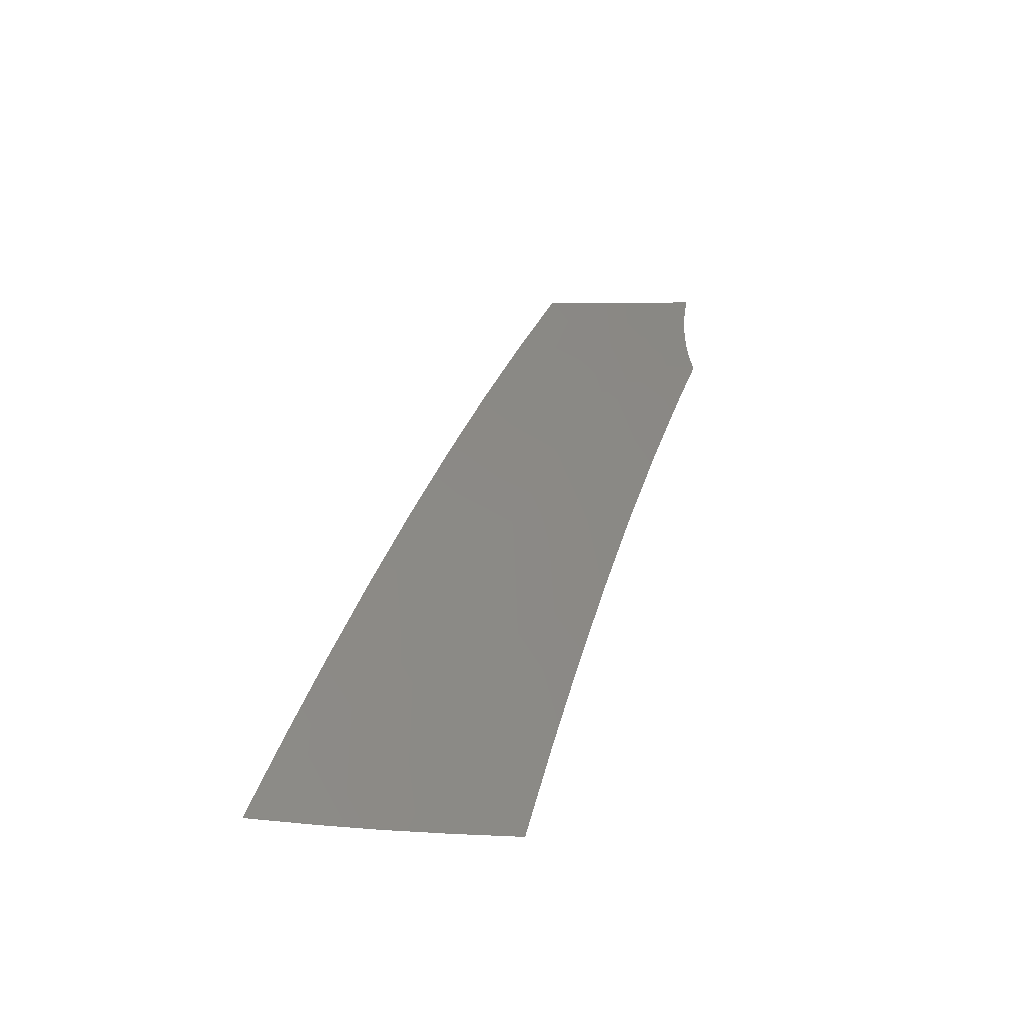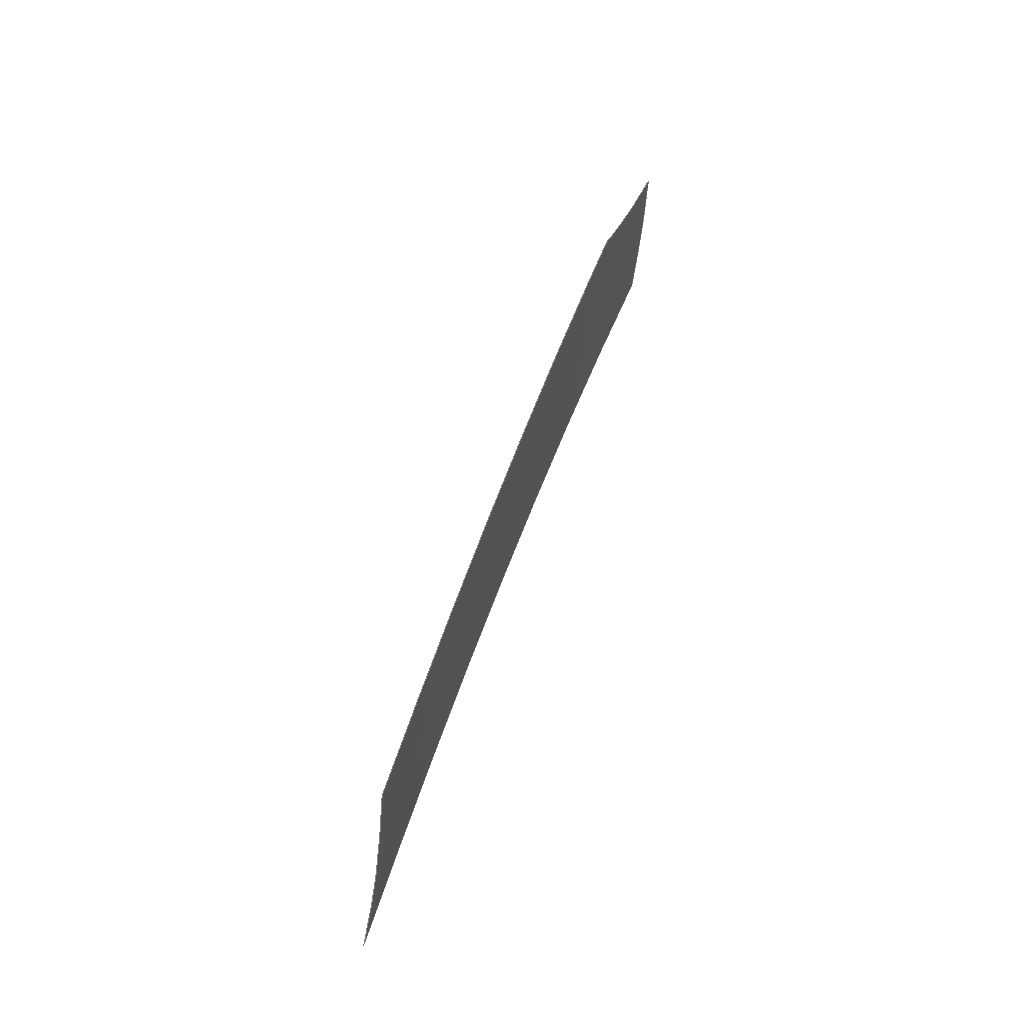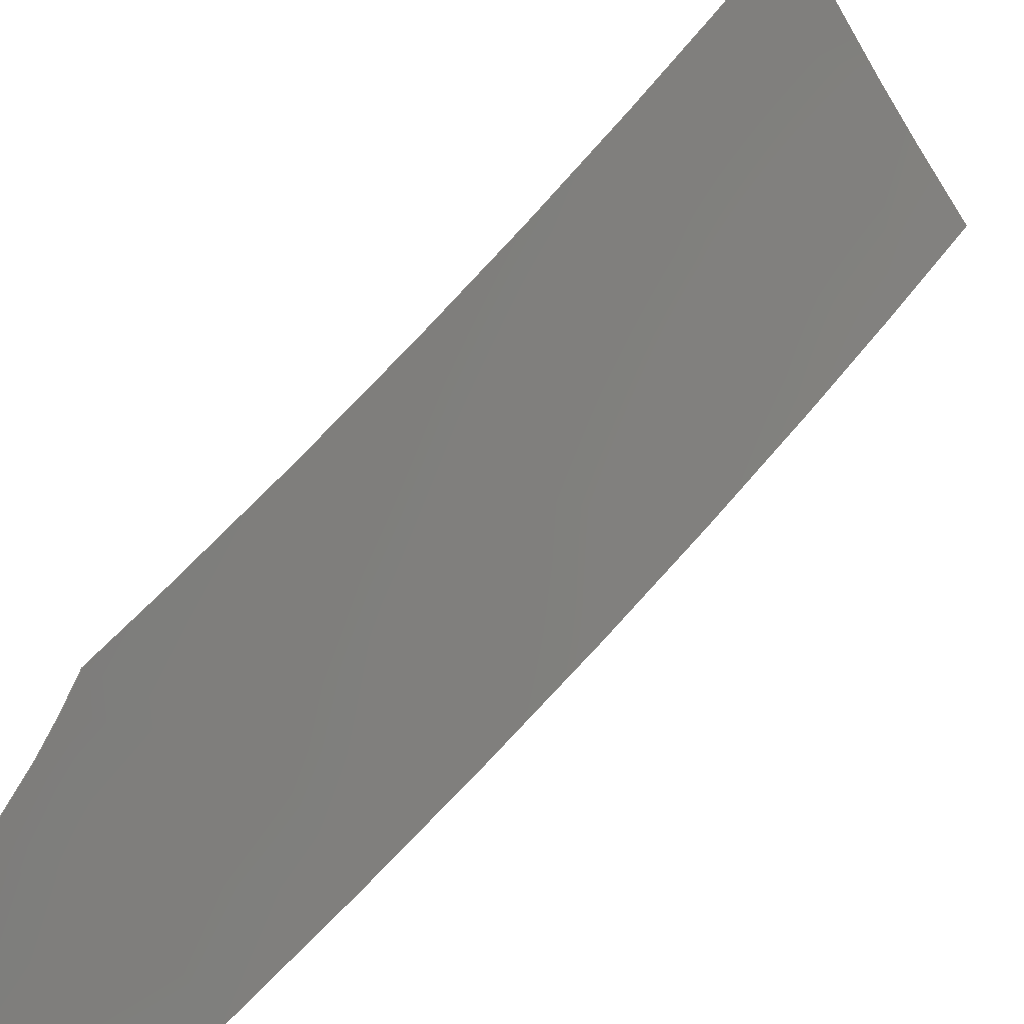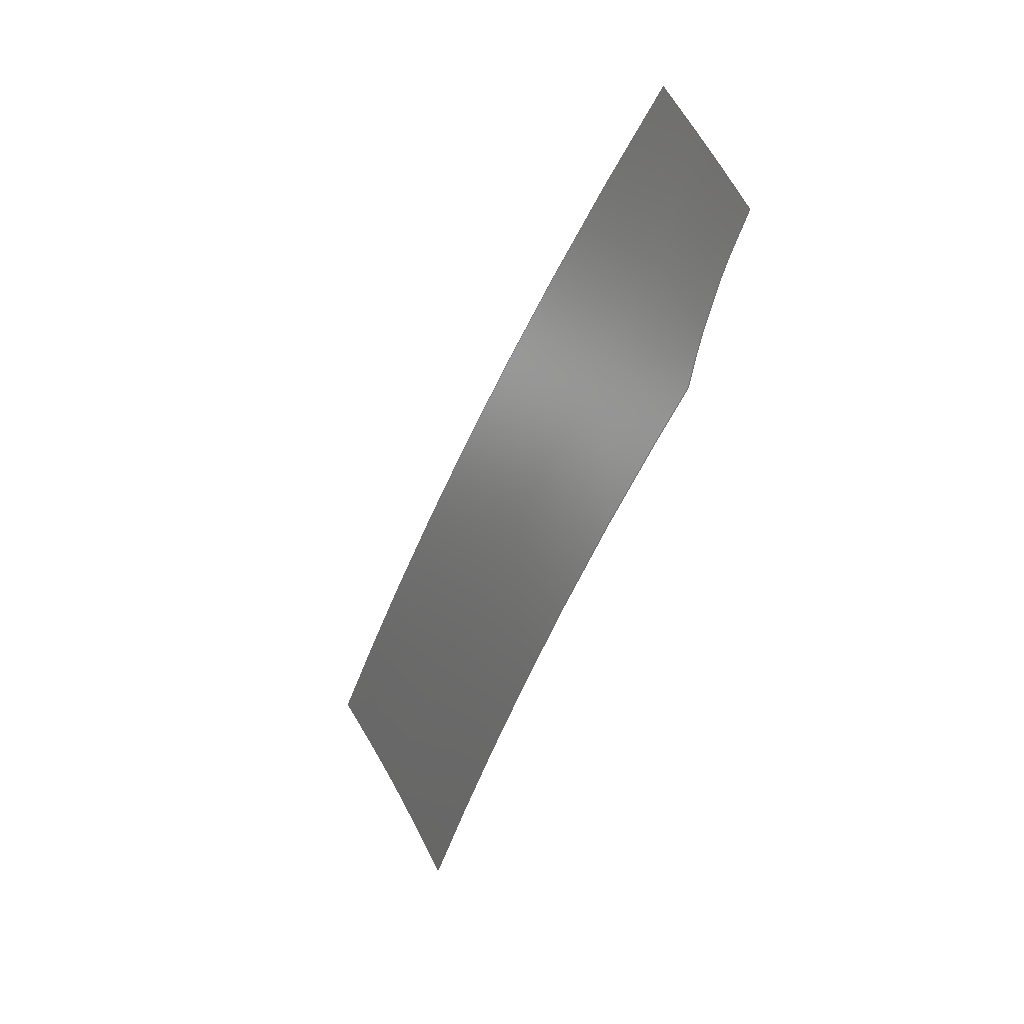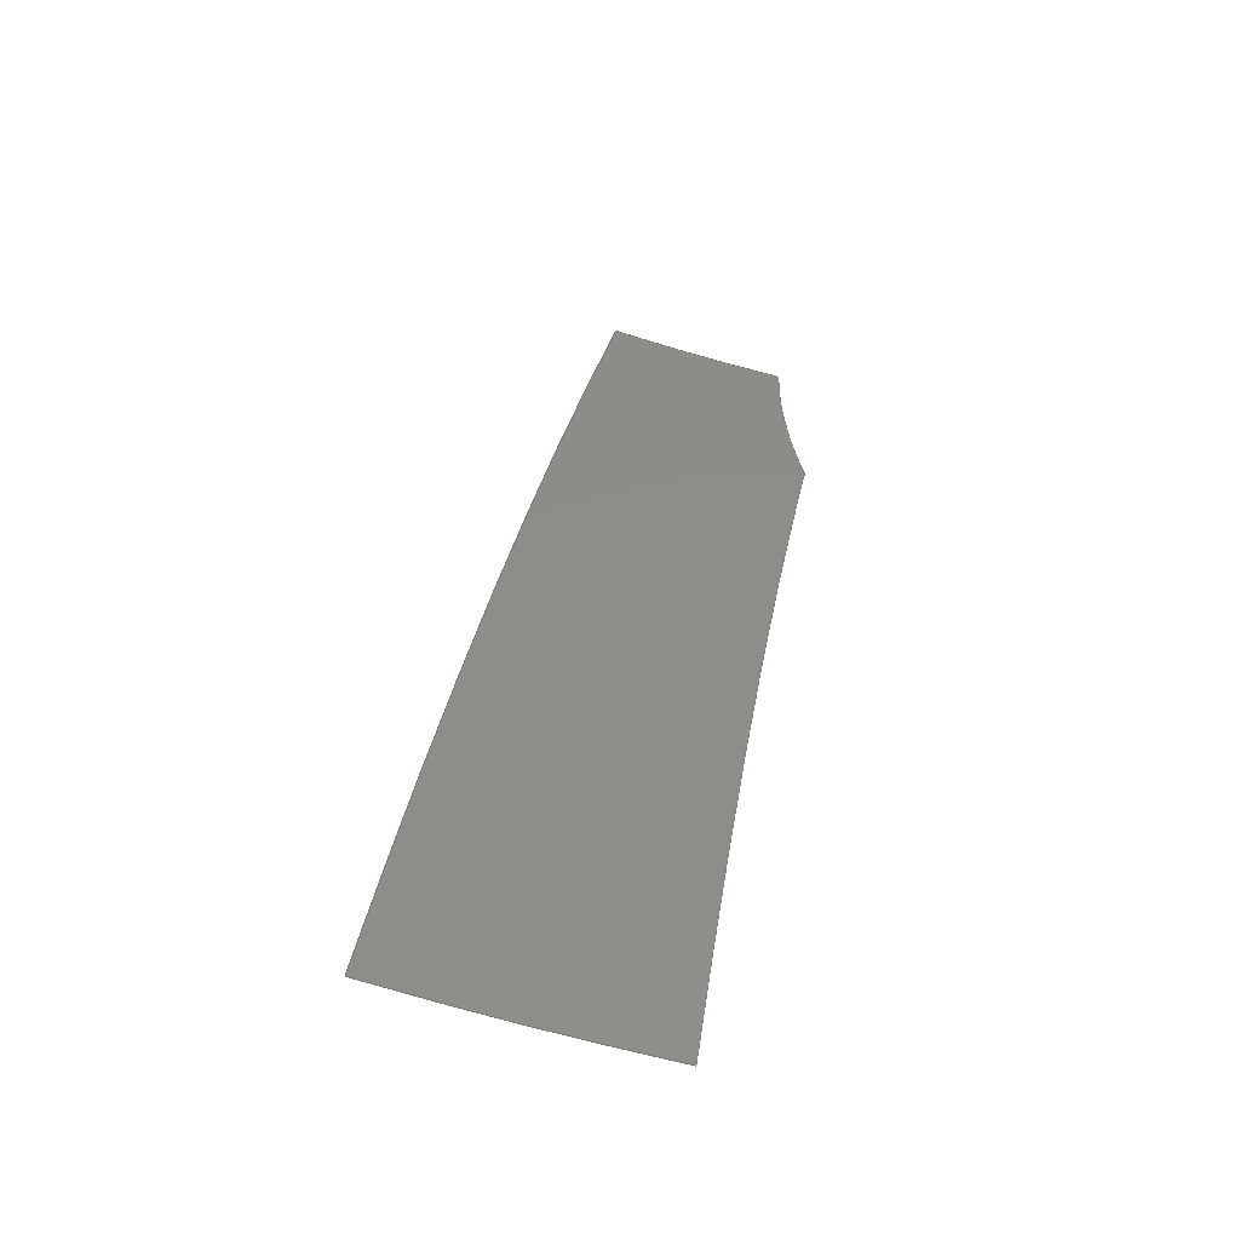
<metadata>
{"format":"iges","ext":"igs","renderer":"f3d","projection":"perspective","resolution":1024,"background":"white","views":[{"elev":-39.7,"azim":-41.9,"up":"+Y"},{"elev":-52.5,"azim":29.1,"up":"+Y"},{"elev":53.0,"azim":-164.9,"up":"+Z"},{"elev":37.2,"azim":8.7,"up":"+Y"},{"elev":-33.8,"azim":-63.8,"up":"+Y"}]}
</metadata>
<code>
START RECORD GO HERE
,,27HCASCADE IGES processor V3,6Hs3igs,
57HIBM CATIA IGES - CATIA SOLUTIONS V4RELEASE 1.9 REFRESH 01,
40HCATIA SOLUTIONS V4RELEASE 1.9 REFRESH 01,32,75,6,75,15,,1,2,2HMM,
1000,1,13H9.905e+05,0.001,1e+04,3Hcky,,9,0,13H9.905e+05;
     144       1       0       2       0       0       0       000000001
     144     200       3       1       0                  FAC409    1660
     128       2       0       2       0       0       0       001010001
     128     200       7      87       0                  SUR306    1660
     406      89       0       0       0       0       0       000000301
     406       0       0       1    6007                PROP6007       0
     142      90       0       1       0       0       0       000010501
     142     200       3       1       0                  FAC409    1668
     102      91       0       0       0       0       0       000010501
     102       0       0       1       0                  FAC409    1667
     126      92       0       1       0       0       0       000010501
     126     200       3       3       0                  FAC409    1662
     126      95       0       1       0       0       0       000010501
     126     200       3       8       0                  FAC409    1663
     126     103       0       1       0       0       0       000010501
     126     200       3       2       0                  FAC409    1664
     126     105       0       1       0       0       0       000010501
     126     200       3       2       0                  FAC409    1665
     126     107       0       1       0       0       0       000010501
     126     200       3      11       0                  FAC409    1666
     102     118       0       0       0       0       0       000010000
     102       0       0       1       0                  FAC409    1668
     126     119       0       1       0       0       0       000010001
     126     200       8      13       0                 CRV3379    1668
     126     132       0       1       0       0       0       000010001
     126     200       8       7       0                 CRV3380    1669
     126     139       0       1       0       0       0       000010001
     126     200       8      13       0                 CRV3382    1670
     126     152       0       1       0       0       0       000010001
     126     200       8       7       0                 CRV3384    1671
     126     159       0       1       0       0       0       000010001
     126     200       8      12       0                 CRV3385    1672
     406     171       0       0       0       0       0       000000301
     406       0       0       1    6007                PROP6007       0
144,3,1,0,7,0,1,33;                                              0000001
128,15,10,5,5,0,0,1,0,0,0,0,0,0,0,0,1,1,1,2,       0000003
2,2,3.001,3.001,3.001,3.001,4.001,4.001,   0000003
4.001,4.001,4.001,4.001,0,0,0,0,0,0,1,1,1,1,   0000003
1,2,2,2,2,2,2,1,1,1,1,1,1,1,1,1,1,1,1,1,1,  0000003
1,1,1,1,1,1,1,1,1,1,1,1,1,1,1,1,1,1,1,1,1,  0000003
1,1,1,1,1,1,1,1,1,1,1,1,1,1,1,1,1,1,1,1,1,  0000003
1,1,1,1,1,1,1,1,1,1,1,1,1,1,1,1,1,1,1,1,1,  0000003
1,1,1,1,1,1,1,1,1,1,1,1,1,1,1,1,1,1,1,1,1,  0000003
1,1,1,1,1,1,1,1,1,1,1,1,1,1,1,1,1,1,1,1,1,  0000003
1,1,1,1,1,1,1,1,1,1,1,1,1,1,1,1,1,1,1,1,1,  0000003
1,1,1,1,1,1,1,1,1,1,1,1,1,1,1,1,1,1,1,1,1,  0000003
1,1,1,1,1,1,1,1,1,1,1,1,1,1,1,-838.3,507.7,   0000003
345.7,-840.4,503.2,345.5,-842.4,498.7,345.3,       0000003
-844.4,494.1,345.1,-848.3,484.9,344.8,-852,       0000003
475.7,344.6,-853.8,471,344.5,-857.3,461.7,       0000003
344.3,-860.7,452.3,344.1,-862.3,447.6,344,       0000003
-863.9,442.9,343.9,-867.1,433.4,343.8,-868.6,       0000003
428.7,343.7,-870.1,423.9,343.7,-871.6,419.1,        0000003
343.6,-873,414.4,343.6,-839.5,508.3,343.7,       0000003
-841.6,503.8,343.5,-843.7,499.3,343.3,-845.7,       0000003
494.7,343.1,-849.6,485.5,342.8,-853.3,476.2,       0000003
342.5,-855.1,471.6,342.4,-858.7,462.2,342.2,       0000003
-862.1,452.8,341.9,-863.7,448.1,341.9,-865.3,       0000003
443.4,341.8,-868.5,433.9,341.6,-870.1,429.2,        0000003
341.5,-871.6,424.4,341.4,-873.1,419.6,341.4,        0000003
-874.5,414.9,341.3,-840.7,508.9,341.7,-842.8,       0000003
504.4,341.5,-844.9,499.8,341.3,-846.9,495.3,       0000003
341.1,-850.8,486.1,340.8,-854.6,476.8,340.5,         0000003
-856.4,472.1,340.3,-860,462.8,340,-863.4,      0000003
453.4,339.8,-865.1,448.6,339.7,-866.7,443.9,339.6, 0000003
-869.9,434.4,339.4,-871.5,429.7,339.3,-873.1,       0000003
424.9,339.2,-874.6,420.2,339.1,-876,415.4,       0000003
339,-841.9,509.5,339.7,-844,505,339.4,        0000003
-846.1,500.4,339.3,-848.1,495.8,339.1,-852.1,       0000003
486.6,338.7,-855.9,477.3,338.4,-857.7,472.7,       0000003
338.2,-861.3,463.3,338,-864.8,453.9,337.7,       0000003
-866.5,449.2,337.6,-868.2,444.5,337.4,-871.4,      0000003
435,337.2,-873,430.2,337.1,-874.6,425.4,       0000003
337,-876.1,420.7,336.9,-877.6,415.9,336.8,       0000003
-843.1,510.1,337.7,-845.2,505.6,337.5,-847.3,      0000003
501,337.3,-849.4,496.4,337.1,-853.4,487.2,        0000003
336.7,-857.2,477.9,336.4,-859.1,473.3,336.2,       0000003
-862.7,463.9,335.9,-866.2,454.5,335.6,-867.9,      0000003
449.7,335.4,-869.6,445,335.3,-872.9,435.5,       0000003
335,-874.5,430.7,334.9,-876.1,426,334.8,       0000003
-877.6,421.2,334.7,-879.2,416.4,334.6,-844.3,510.8, 0000003
335.7,-846.5,506.2,335.5,-848.6,501.6,335.3,        0000003
-850.7,497,335.1,-854.7,487.8,334.7,-858.5,478.5, 0000003
334.3,-860.4,473.8,334.2,-864.1,464.5,333.8,       0000003
-867.7,455,333.5,-869.4,450.3,333.4,-871.1,       0000003
445.6,333.2,-874.4,436.1,332.9,-876,431.3,        0000003
332.8,-877.6,426.5,332.6,-879.2,421.7,332.5,        0000003
-880.8,416.9,332.3,-845.6,511.4,333.7,-847.7,      0000003
506.8,333.5,-849.9,502.2,333.3,-851.9,497.7,       0000003
333.1,-856,488.4,332.7,-859.9,479.1,332.3,         0000003
-861.8,474.4,332.1,-865.5,465,331.8,-869.1,      0000003
455.6,331.4,-870.8,450.9,331.3,-872.6,446.1,        0000003
331.1,-875.9,436.6,330.8,-877.6,431.8,330.6,         0000003
-879.2,427,330.5,-880.8,422.3,330.3,-882.4,       0000003
417.5,330.2,-846.8,512,331.8,-849,507.4,331.6, 0000003
-851.1,502.9,331.4,-853.2,498.3,331.2,-857.3,      0000003
489,330.7,-861.3,479.7,330.3,-863.2,475,        0000003
330.1,-867,465.6,329.8,-870.6,456.2,329.4,-872.3, 0000003
451.4,329.2,-874.1,446.7,329,-877.5,437.2,        0000003
328.7,-879.2,432.4,328.5,-880.8,427.6,328.3,       0000003
-882.4,422.8,328.1,-884,418,328,-848.1,      0000003
512.6,329.9,-850.3,508.1,329.7,-852.5,503.5,       0000003
329.4,-854.6,498.9,329.2,-858.7,489.6,328.8,        0000003
-862.7,480.3,328.4,-864.6,475.6,328.2,-868.4,466.2,  0000003
327.8,-872.1,456.8,327.4,-873.9,452,327.2,       0000003
-875.6,447.3,327,-879.1,437.7,326.6,-880.8,432.9, 0000003
326.4,-882.4,428.2,326.2,-884,423.4,326,        0000003
-885.6,418.5,325.8,-849.4,513.3,328,-851.6,      0000003
508.7,327.7,-853.8,504.1,327.5,-855.9,499.5,       0000003
327.3,-860.1,490.3,326.9,-864.1,480.9,326.4,       0000003
-866,476.2,326.2,-869.9,466.8,325.8,-873.6,        0000003
457.4,325.3,-875.4,452.6,325.1,-877.2,447.9,       0000003
324.9,-880.7,438.3,324.5,-882.4,433.5,324.3,       0000003
-884.1,428.7,324.1,-885.7,423.9,323.9,-887.3,        0000003
419.1,323.7,-850.7,513.9,326,-852.9,509.4,       0000003
325.8,-855.1,504.8,325.6,-857.3,500.2,325.4,       0000003
-861.5,490.9,324.9,-865.5,481.5,324.5,-867.5,       0000003
476.9,324.2,-871.4,467.4,323.8,-875.1,458,323.3, 0000003
-876.9,453.2,323.1,-878.7,448.4,322.9,-882.3,       0000003
438.9,322.4,-884,434.1,322.2,-885.7,429.3,       0000003
322,-887.4,424.5,321.8,-889,419.6,321.6,0,     0000003
4.001,0,2,0,1,5;                                             0000003
406,2,1,1,0,0;                                                   0000005
142,0,3,9,21,0;                                                  0000007
102,5,11,13,15,17,19;                                            0000009
126,4,1,1,0,1,0,0,0,1,2,3,4,4,1,1,1,1,1,0.7103,0,  0000011
0,1,0,0,2,0,0,3.001,0,0,3.89,0,0,0,4,0,   0000011
0,1;                                                           0000011
126,15,5,1,0,1,0,0,0,0,0,0,0,1,1,1,1,1,2,2,2,2,   0000013
2,3,3,3,3,3,3,1,1,1,1,1,1,1,1,1,1,1,1,1,1,  0000013
1,1,3.89,-2.776e-17,0,3.89,0.0998,0,3.89,    0000013
0.1996,0,3.89,0.2994,0,3.89,0.3992,0,3.89,     0000013
0.499,0,3.89,0.5992,0,3.89,0.6994,0,3.89,     0000013
0.7996,0,3.89,0.8998,0,3.89,1,0,3.89,1.2,0,    0000013
3.89,1.4,0,3.89,1.6,0,3.89,1.8,0,3.89,2,0,0,   0000013
3,0,0,1;                                                     0000013
126,4,1,1,0,1,0,0,0,1,2,3,4,4,1,1,1,1,1,3.89,2,  0000015
0,3.001,2,0,2,2,0,1,2,0,0,2,0,0,4,0,0,1;  0000015
126,2,1,1,0,1,0,0,0,1,2,2,1,1,1,0,2,0,0,1,0,0,    0000017
0.4686,0,0,2,0,0,1;                                      0000017
126,20,5,1,0,1,0,0,0,0,0,0,0,1,1,1,1,1,2,2,2,2,   0000019
2,3,3,3,3,3,4,4,4,4,4,4,1,1,1,1,1,1,1,1,1,  0000019
1,1,1,1,1,1,1,1,1,1,1,1,9.317e-10,0.4686,0,     0000019
0.03934,0.4535,0,0.07854,0.4371,0,0.1176,        0000019
0.4193,0,0.1565,0.4003,0,0.1953,0.3799,0,0.1971,   0000019
0.379,0,0.1988,0.378,0,0.2006,0.3771,0,0.2024,  0000019
0.3762,0,0.2041,0.3752,0,0.2218,0.3653,0,0.2394,   0000019
0.3553,0,0.257,0.3453,0,0.2746,0.3354,0,0.2922,  0000019
0.3254,0,0.3782,0.2739,0,0.4631,0.2156,0,0.5469,   0000019
0.1507,0,0.6293,0.07878,0,0.7103,8.334e-06,0,0,4, 0000019
0,0,1;                                                        0000019
102,5,23,25,27,29,31;                                            0000021
126,20,5,0,0,1,0,0,0,0,0,0,0,1,1,1,1,1,2,2,2,2,   0000023
2,3,3,3,3,3,4,4,4,4,4,4,1,1,1,1,1,1,1,1,1,  0000023
1,1,1,1,1,1,1,1,1,1,1,1,-845.5,491.6,345.1,    0000023
-846.1,490.2,345,-846.6,488.9,345,-847.2,       0000023
487.6,344.9,-847.7,486.2,344.9,-848.3,484.9,       0000023
344.8,-850.2,480.3,344.7,-852,475.7,344.6,         0000023
-853.8,471,344.5,-855.6,466.3,344.4,-857.3,       0000023
461.7,344.3,-859,457,344.2,-860.7,452.3,       0000023
344.1,-862.3,447.6,344,-863.9,442.9,343.9,       0000023
-865.5,438.1,343.9,-866.9,433.9,343.8,-868.3,      0000023
429.7,343.7,-869.6,425.5,343.7,-870.9,421.2,        0000023
343.6,-872.2,417,343.6,0,4,-5.127e-12,-1,         0000023
-5.594e-12;                                                    0000023
126,10,5,1,0,1,0,0,0,0,0,0,0,1,1,1,1,1,2,2,2,2,   0000025
2,2,1,1,1,1,1,1,1,1,1,1,1,-872.2,417,343.6, 0000025
-873.7,417.5,341.3,-875.2,418,339.1,-876.8,       0000025
418.5,336.8,-878.3,419.1,334.6,-879.9,419.6,332.4, 0000025
-881.5,420.1,330.2,-883.1,420.6,328.1,-884.8,       0000025
421.2,325.9,-886.4,421.8,323.8,-888.1,422.3,        0000025
321.7,0,2,0.2995,0.954,0.01351;                     0000025
126,20,5,0,0,1,0,0,0,0,0,0,0,1,1,1,1,1,2,2,2,2,   0000027
2,3,3,3,3,3,4,4,4,4,4,4,1,1,1,1,1,1,1,1,1,  0000027
1,1,1,1,1,1,1,1,1,1,1,1,-888.1,422.3,321.7,    0000027
-886.6,426.6,321.9,-885.1,430.9,322.1,-883.6,      0000027
435.1,322.3,-882.1,439.4,322.5,-880.5,443.7,       0000027
322.7,-878.7,448.4,322.9,-876.9,453.2,323.1,        0000027
-875.1,458,323.3,-873.2,462.7,323.6,-871.3,       0000027
467.4,323.8,-869.4,472.1,324,-867.5,476.8,       0000027
324.2,-865.5,481.5,324.5,-863.5,486.2,324.7,       0000027
-861.4,490.9,324.9,-859.4,495.5,325.2,-857.3,      0000027
500.1,325.4,-855.1,504.8,325.6,-852.9,509.4,        0000027
325.8,-850.7,513.9,326,0,4,0.2995,0.954,        0000027
0.01351;                                                     0000027
126,10,5,1,0,1,0,0,0,0,0,0,0,1,1,1,1,1,2,2,2,2,   0000029
2,2,1,1,1,1,1,1,1,1,1,1,1,-850.7,513.9,326, 0000029
-849.4,513.3,328,-848.1,512.6,329.9,-846.8,512, 0000029
331.8,-845.6,511.4,333.7,-844.3,510.8,335.7,         0000029
-843.7,510.4,336.8,-843,510.1,337.8,-842.4,        0000029
509.8,338.9,-841.7,509.5,339.9,-841.1,509.1,       0000029
341,0,2,0.4182,0.9081,0.02202;                     0000029
126,20,5,0,0,1,0,0,0,0,0,0,0,1,1,1,1,1,2,2,2,2,   0000031
2,3,3,3,3,3,4,4,4,4,4,4,1,1,1,1,1,1,1,1,1,  0000031
1,1,1,1,1,1,1,1,1,1,1,1,-841.1,509.1,341,    0000031
-841.4,508.2,341.1,-841.7,507.3,341.2,-842,       0000031
506.3,341.3,-842.3,505.4,341.5,-842.6,504.4,       0000031
341.7,-842.6,504.4,341.7,-842.6,504.4,341.7,       0000031
-842.6,504.3,341.7,-842.7,504.3,341.7,-842.7,        0000031
504.2,341.7,-842.8,503.8,341.8,-842.9,503.4,        0000031
341.9,-843,502.9,342,-843.2,502.5,342,        0000031
-843.3,502.1,342.1,-843.9,500,342.6,-844.4,       0000031
497.9,343.1,-844.8,495.7,343.7,-845.2,493.6,344.3, 0000031
-845.5,491.6,345.1,0,4,0.4182,0.9081,0.02202;    0000031
406,2,2,2,0,0;                                                   0000033
S      1G      4D     34P    171
</code>
